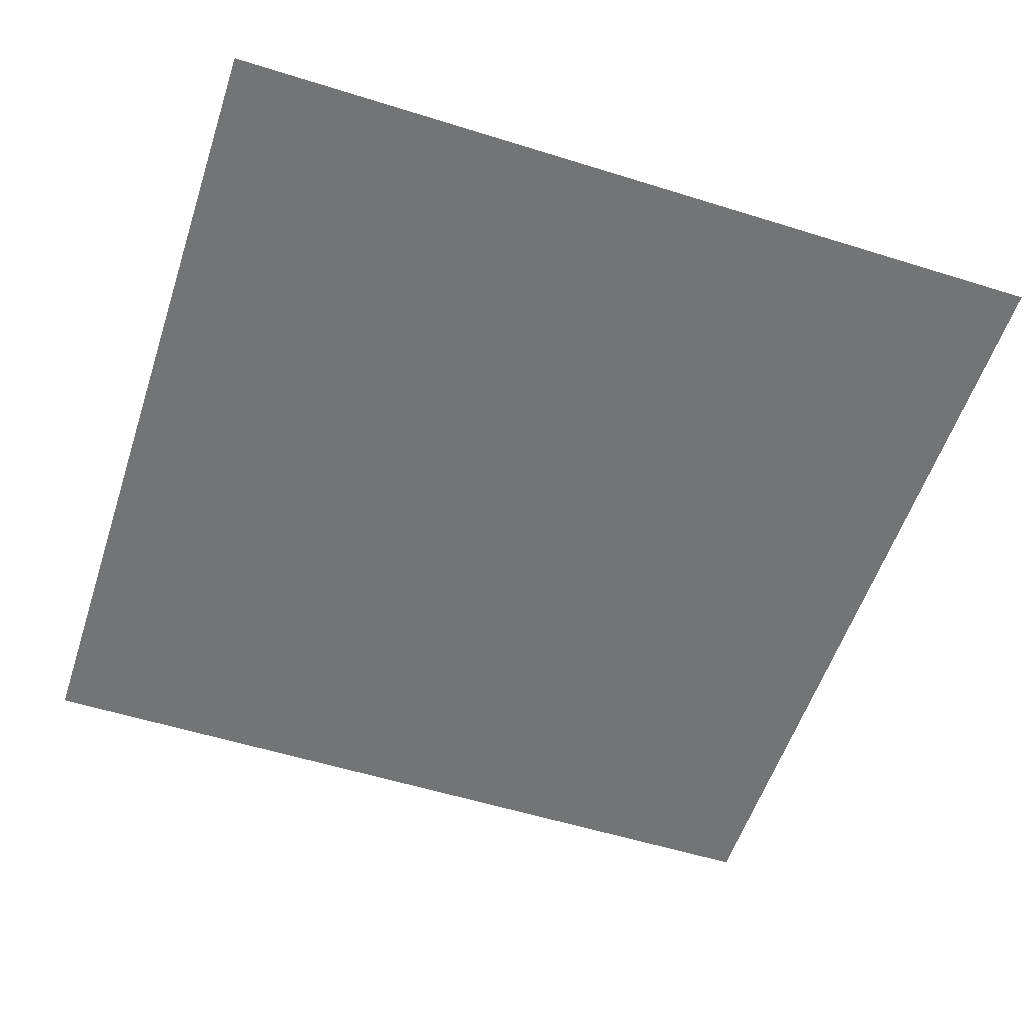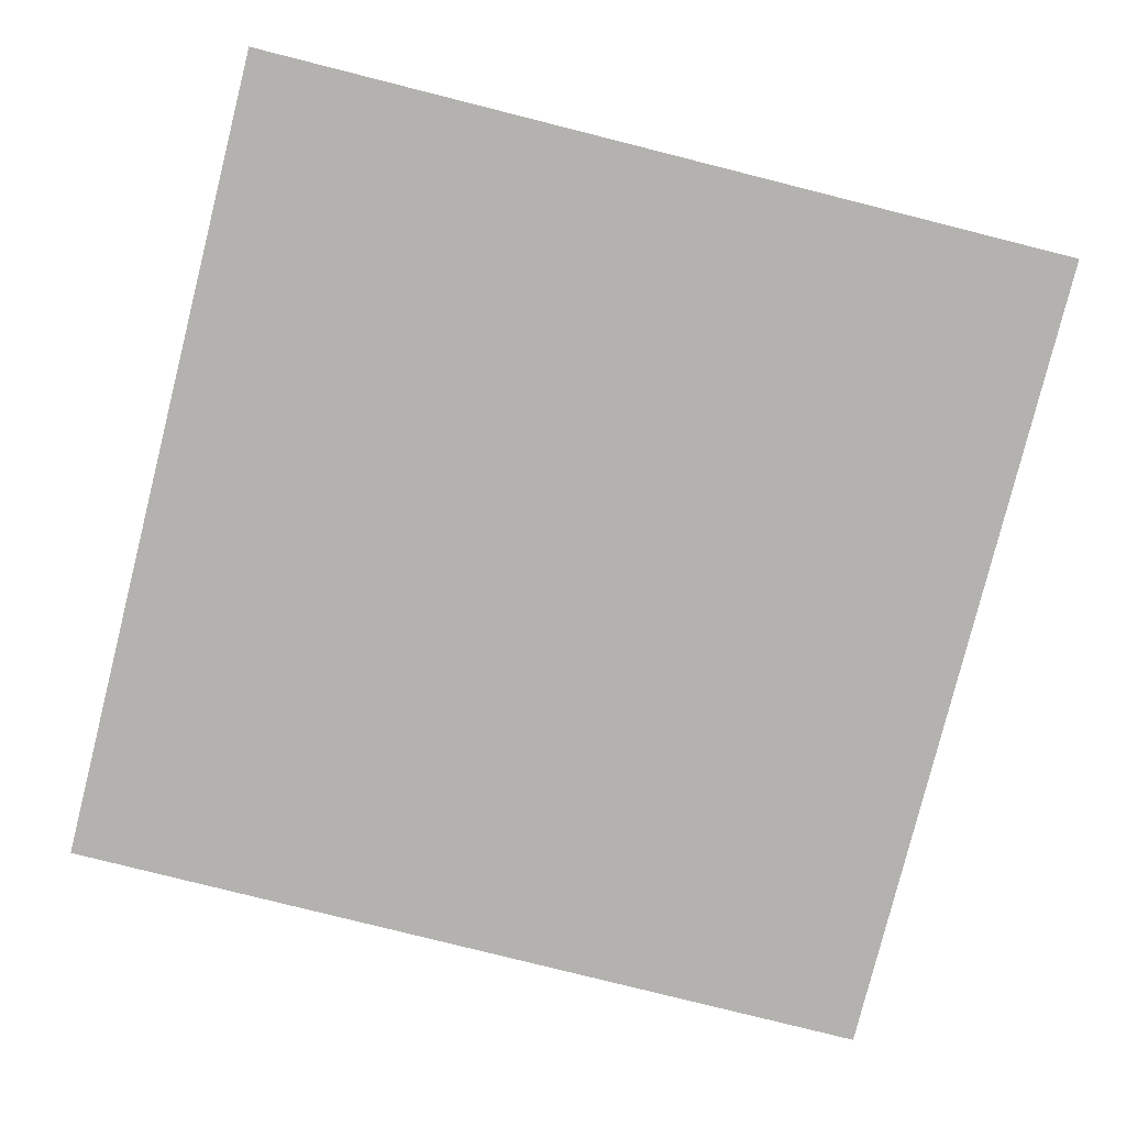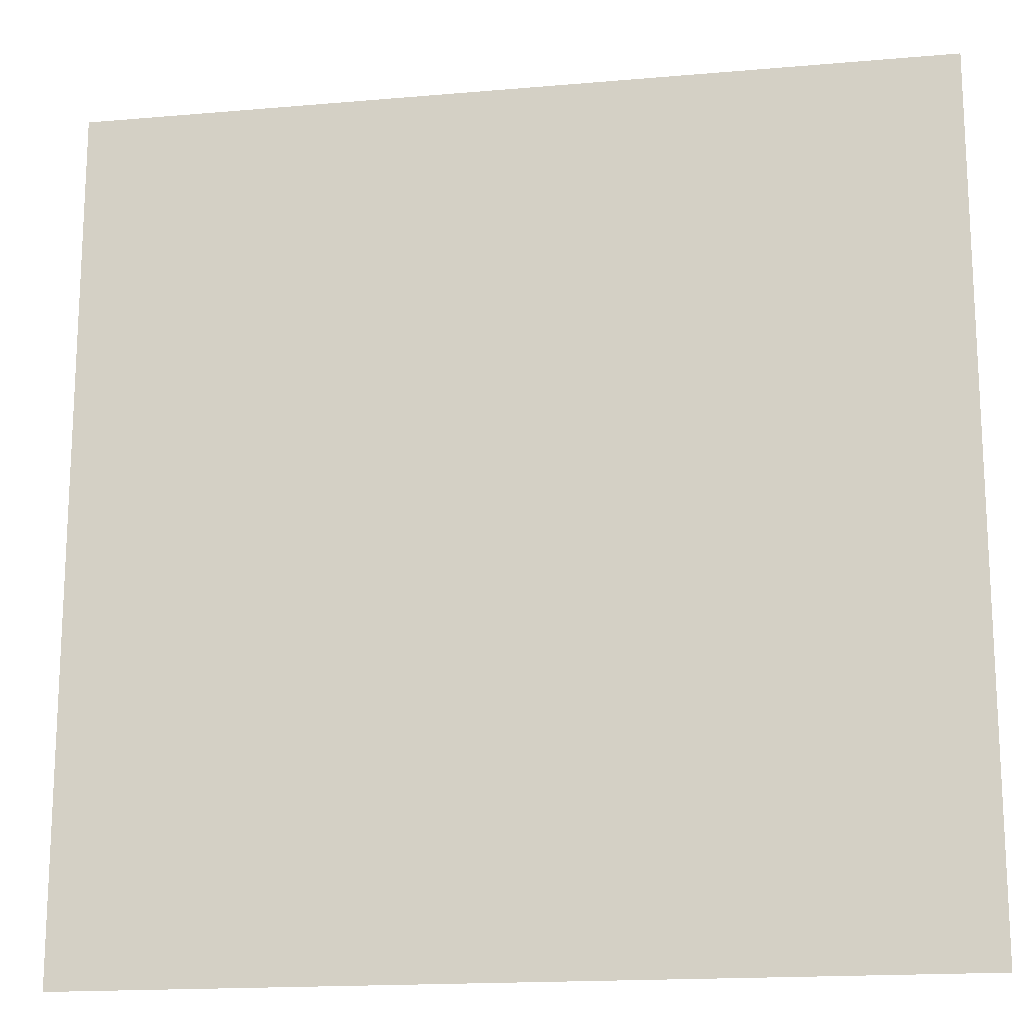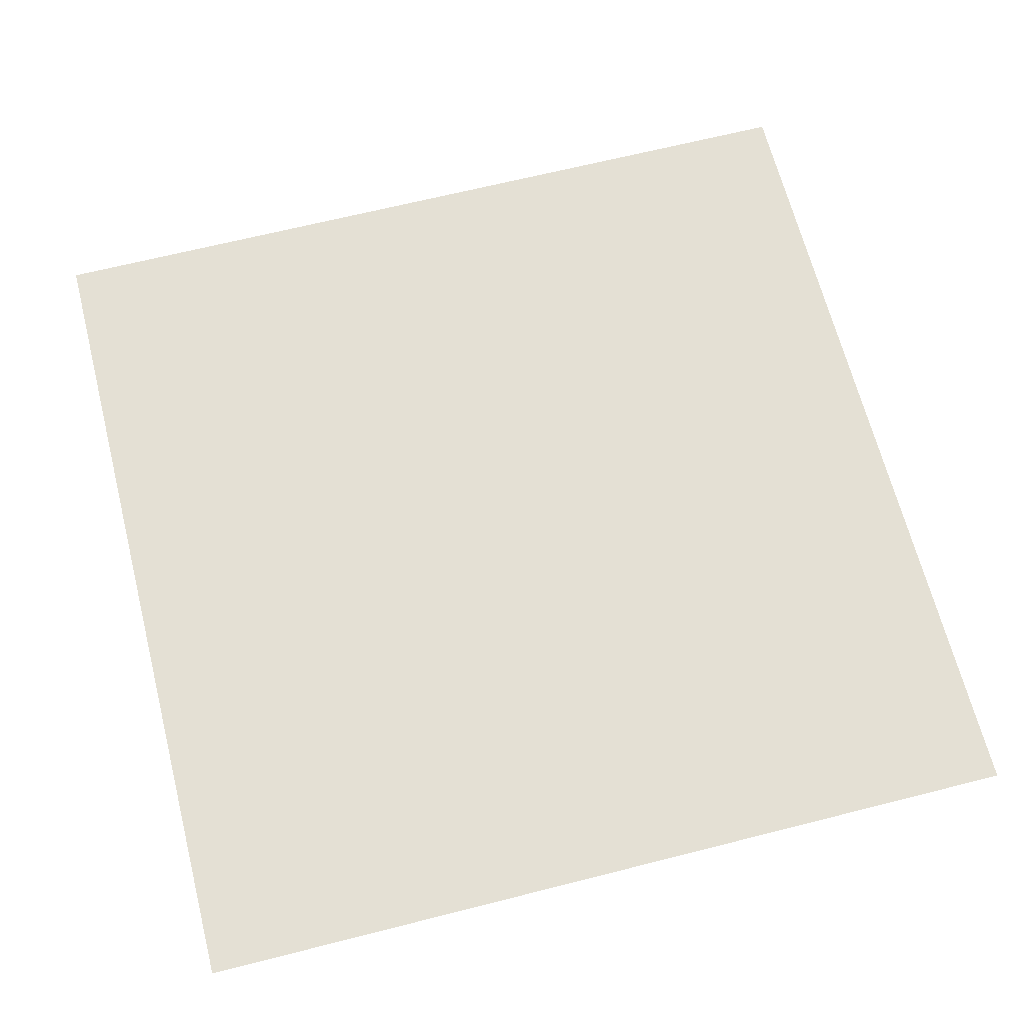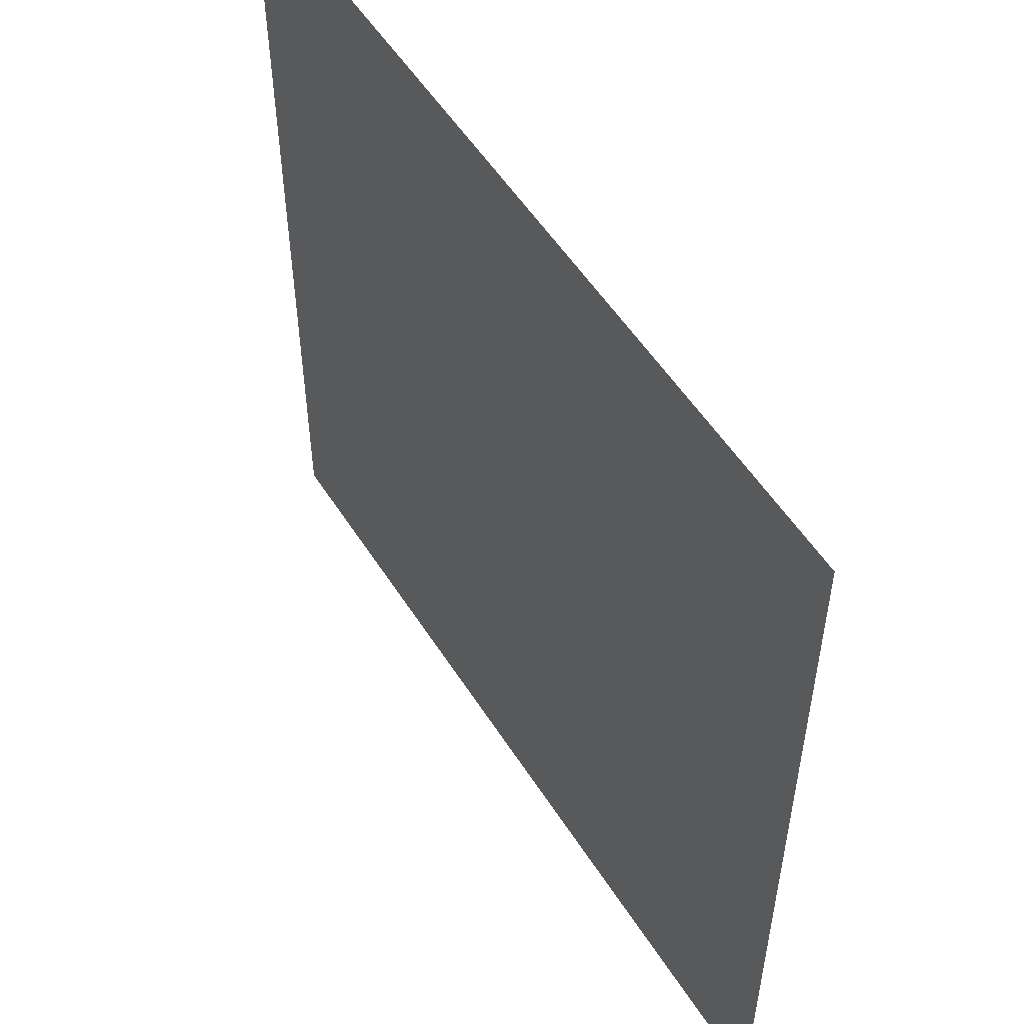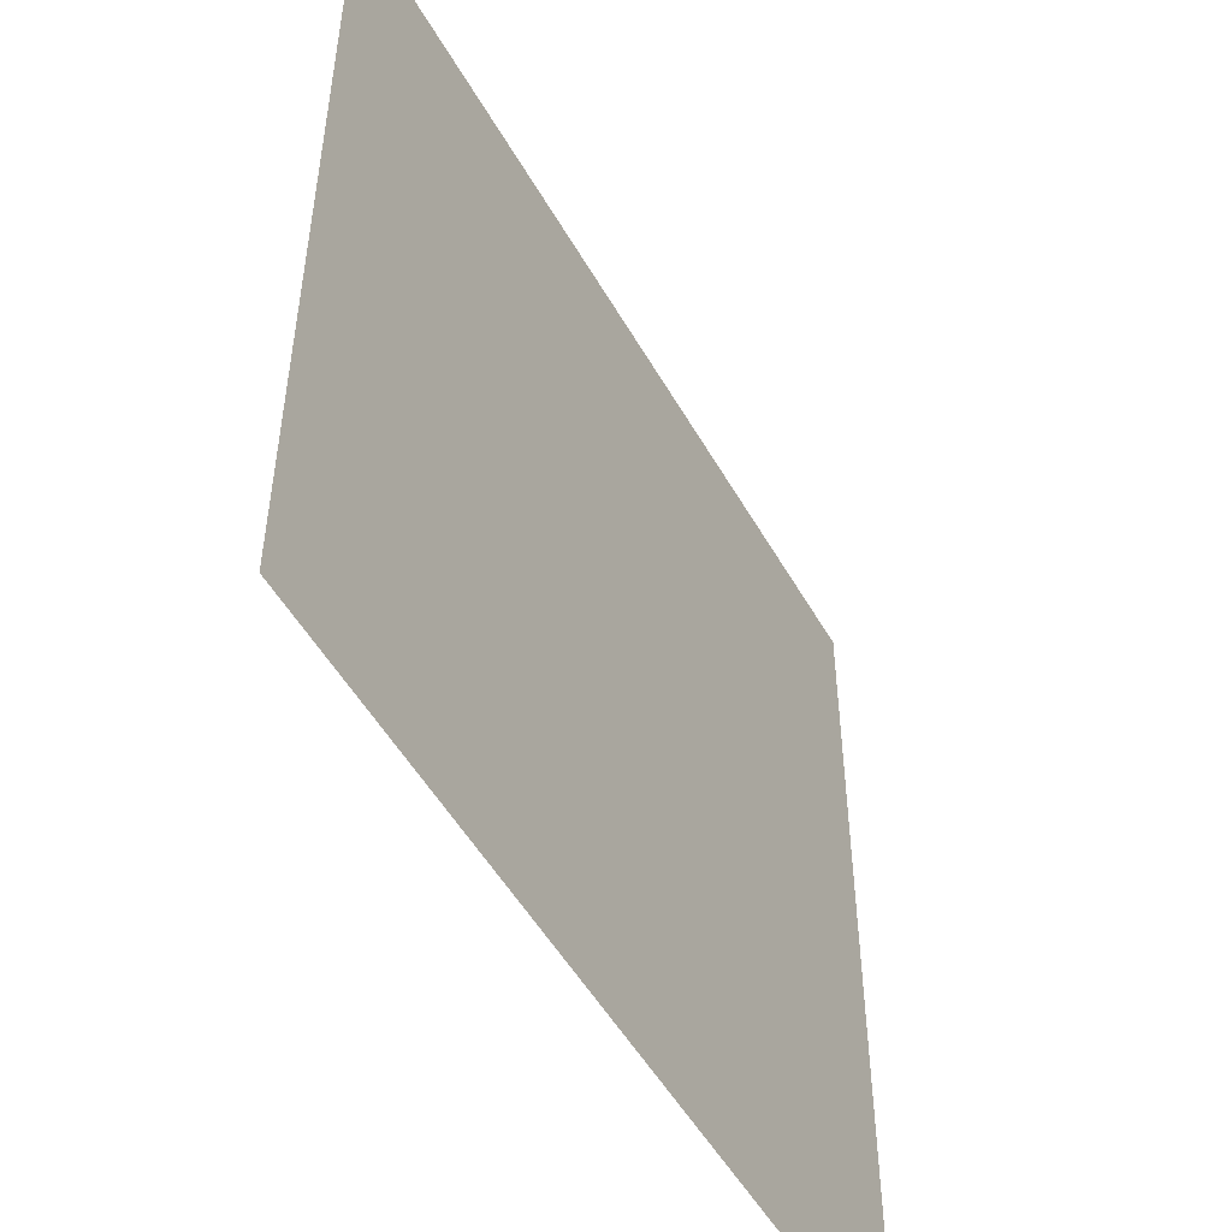
<metadata>
{"format":"obj","ext":"obj","renderer":"f3d","projection":"perspective","resolution":1024,"background":"white","views":[{"elev":-56.1,"azim":71.9,"up":"+Z"},{"elev":-79.7,"azim":75.9,"up":"+Z"},{"elev":-16.9,"azim":-170.0,"up":"+Y"},{"elev":66.1,"azim":-14.3,"up":"+Z"},{"elev":53.9,"azim":-121.8,"up":"+Y"},{"elev":-51.3,"azim":118.8,"up":"+Y"}]}
</metadata>
<code>
o Plane
v 0.5 -0.5 0
v 0.5 0.5 0
v -0.5 -0.5 0
v -0.5 0.5 0
f 2 3 1
f 2 4 3

</code>
